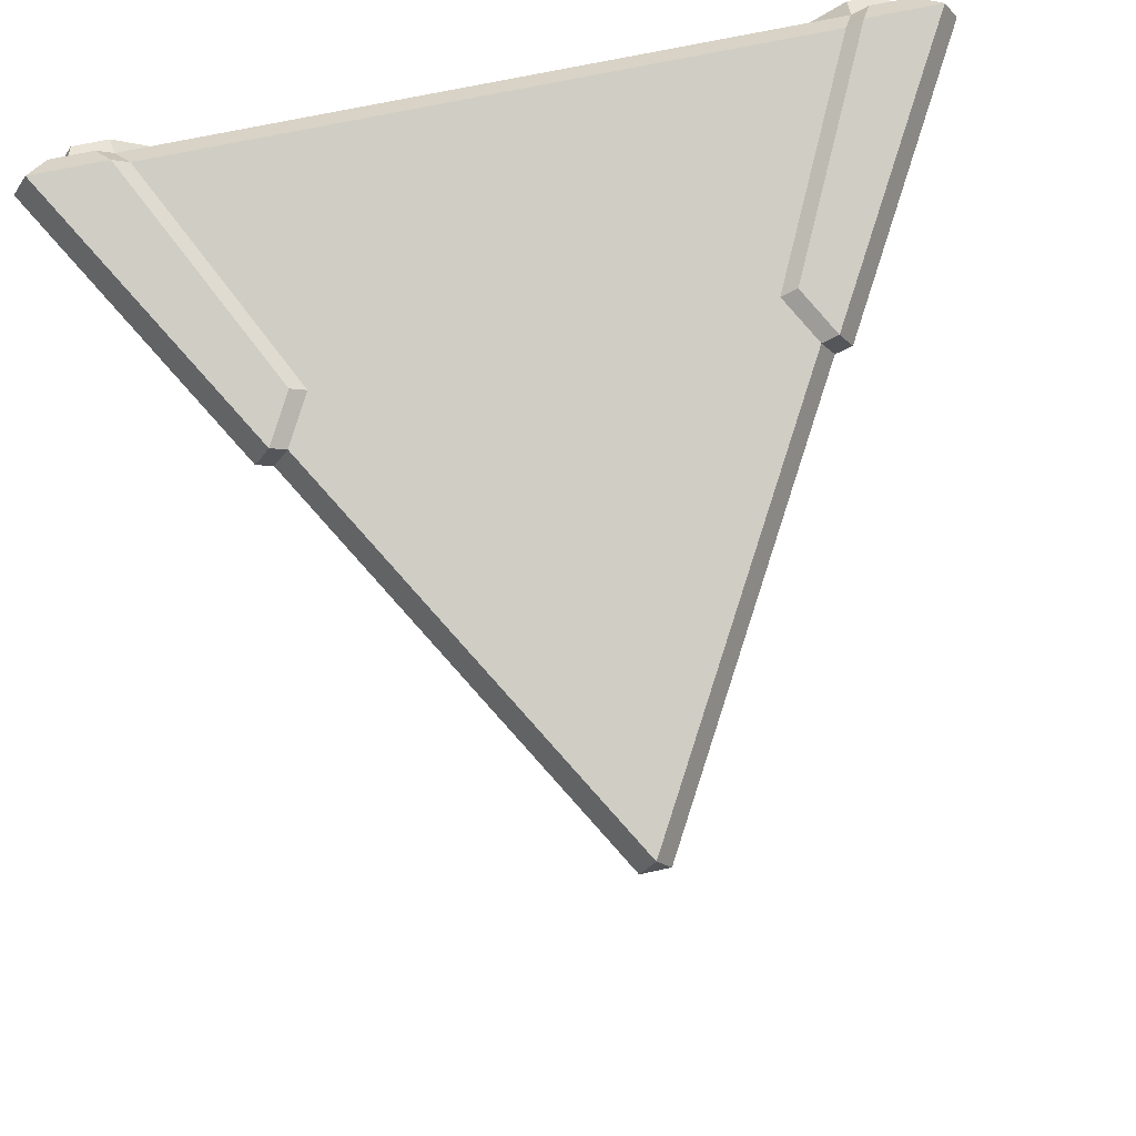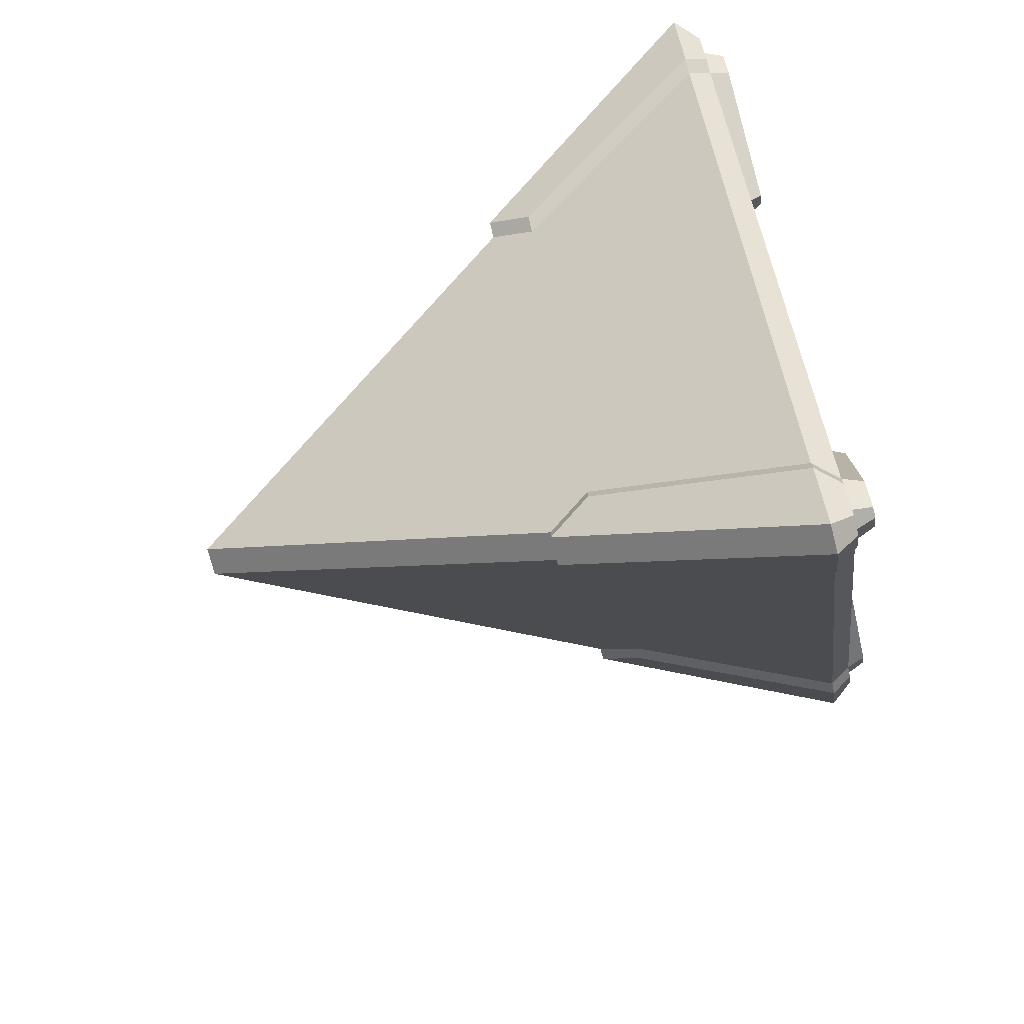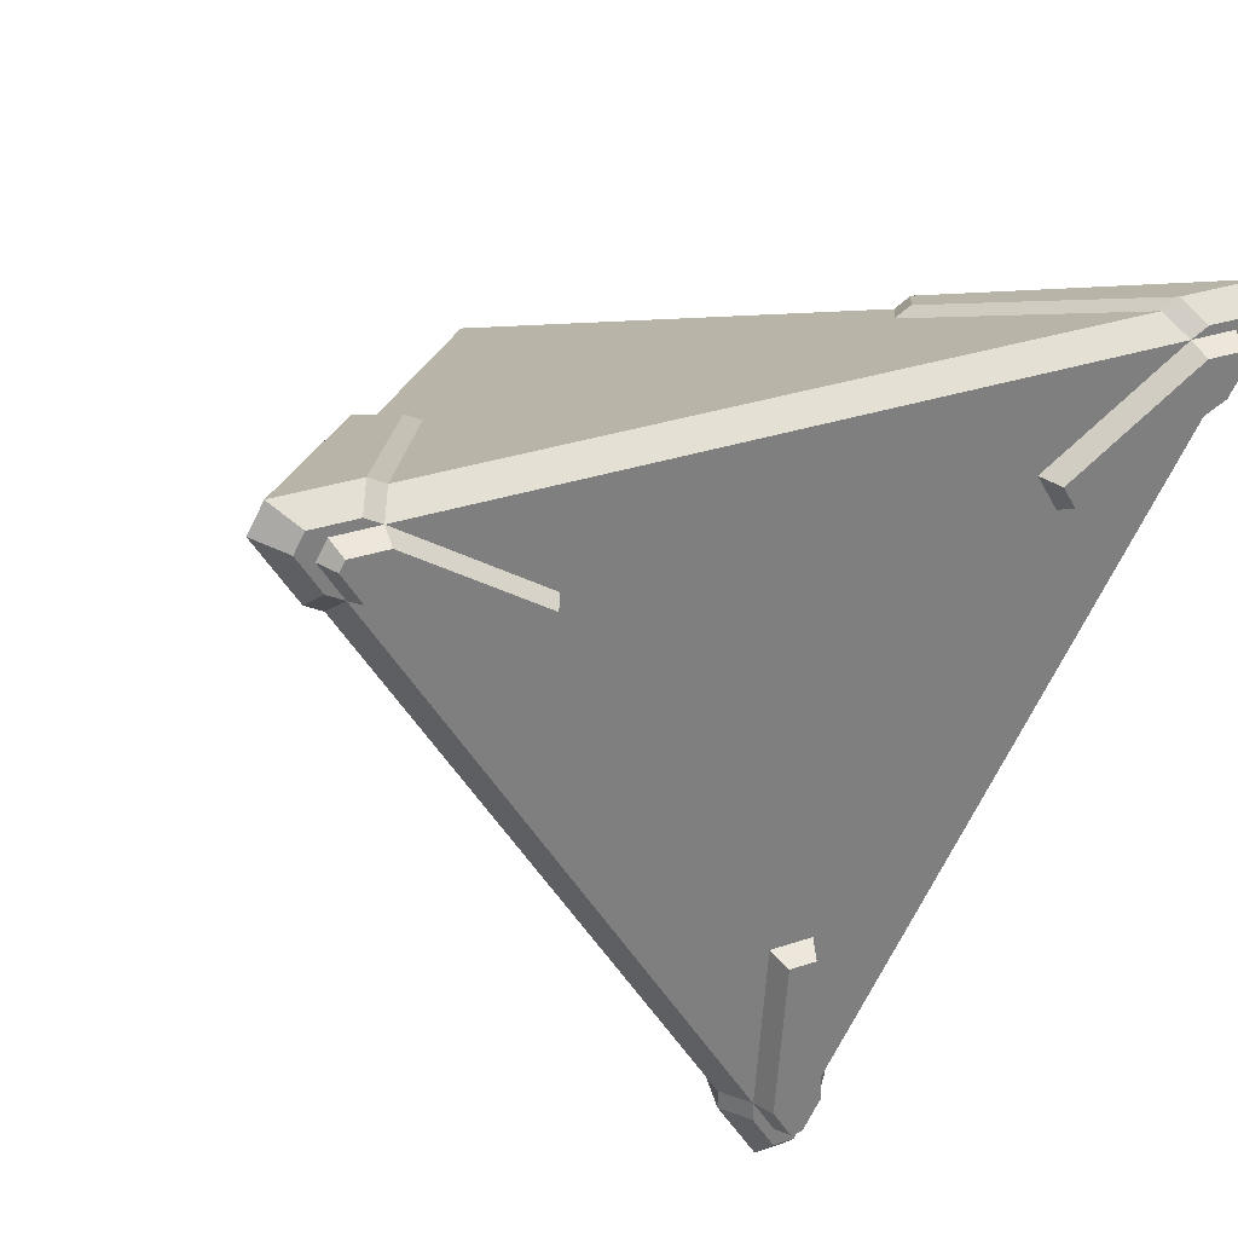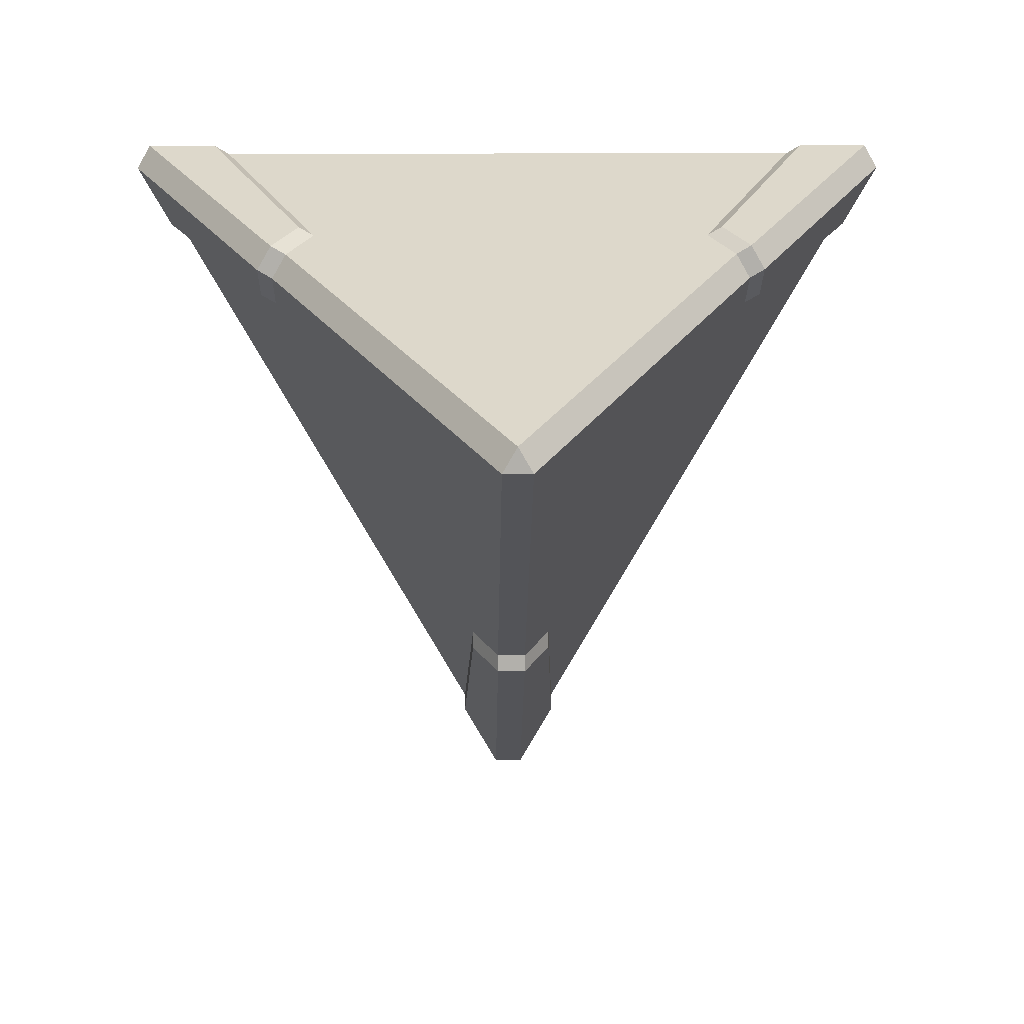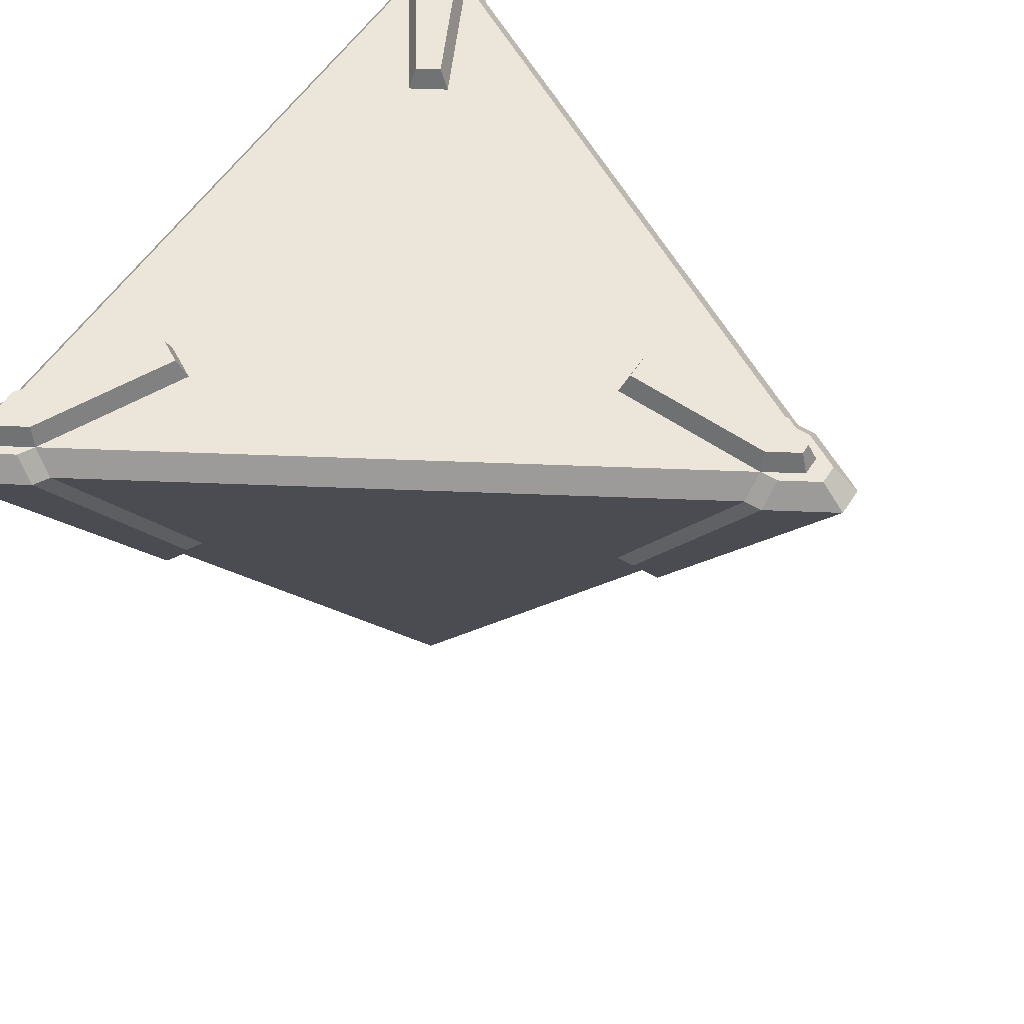
<metadata>
{"format":"obj","ext":"obj","renderer":"f3d","projection":"perspective","resolution":1024,"background":"white","views":[{"elev":65.5,"azim":167.3,"up":"+Y"},{"elev":-74.8,"azim":-75.6,"up":"+Y"},{"elev":31.4,"azim":-25.6,"up":"+Y"},{"elev":11.6,"azim":179.1,"up":"+Y"},{"elev":55.2,"azim":-57.6,"up":"+Z"}]}
</metadata>
<code>
g Core
v 0.415 0.251 0.2104
v 0.4298 0.2253 0.2104
v 0.2706 0.1334 -0.04954
v 0.2558 0.159 -0.04954
v 0.4298 0.2253 0.2104
v 0.3922 0.1603 0.2104
v 0.2708 0.102 -0.004383
v 0.2706 0.1334 -0.04954
v 0.405 0.2166 0.2346
v 0.3839 0.1801 0.2346
v 0.3922 0.1603 0.2104
v 0.4298 0.2253 0.2104
v 0.2287 0.175 -0.004383
v 0.3399 0.251 0.2104
v 0.415 0.251 0.2104
v 0.2558 0.159 -0.04954
v 0.395 0.2339 0.2346
v 0.415 0.251 0.2104
v 0.3399 0.251 0.2104
v 0.3529 0.2339 0.2346
v 0.2558 0.159 -0.04954
v 0.2706 0.1334 -0.04954
v 0.2548 0.1243 -0.04954
v 0.24 0.1499 -0.04954
v 0.2548 0.1243 -0.04954
v 0.2706 0.1334 -0.04954
v 0.2708 0.102 -0.004383
v 0.255 0.09286 -0.004383
v 0.255 0.09286 -0.004383
v 0.2708 0.102 -0.004383
v 0.3922 0.1603 0.2104
v 0.3764 0.1512 0.2104
v 0.3764 0.1512 0.2104
v 0.3922 0.1603 0.2104
v 0.3839 0.1801 0.2346
v 0.3681 0.171 0.2346
v 0.3681 0.171 0.2346
v 0.3839 0.1801 0.2346
v 0.405 0.2166 0.2346
v 0.3892 0.2074 0.2346
v 0.3792 0.2248 0.2346
v 0.395 0.2339 0.2346
v 0.3529 0.2339 0.2346
v 0.3371 0.2248 0.2346
v 0.3371 0.2248 0.2346
v 0.3529 0.2339 0.2346
v 0.3399 0.251 0.2104
v 0.3241 0.2418 0.2104
v 0.3241 0.2418 0.2104
v 0.3399 0.251 0.2104
v 0.2287 0.175 -0.004383
v 0.2129 0.1659 -0.004383
v 0.2129 0.1659 -0.004383
v 0.2287 0.175 -0.004383
v 0.2558 0.159 -0.04954
v 0.24 0.1499 -0.04954
v 0.395 0.2339 0.2346
v 0.405 0.2166 0.2346
v 0.4298 0.2253 0.2104
v 0.415 0.251 0.2104
v 0.01478 -0.4934 0.2104
v -0.01478 -0.4934 0.2104
v -0.01478 -0.3096 -0.04954
v 0.01478 -0.3096 -0.04954
v -0.01478 -0.4934 0.2104
v -0.05234 -0.4284 0.2104
v -0.04217 -0.2941 -0.004384
v -0.01478 -0.3096 -0.04954
v -0.01 -0.4675 0.2346
v -0.03105 -0.4311 0.2346
v -0.05234 -0.4284 0.2104
v -0.01478 -0.4934 0.2104
v 0.04217 -0.2941 -0.004384
v 0.05234 -0.4284 0.2104
v 0.01478 -0.4934 0.2104
v 0.01478 -0.3096 -0.04954
v 0.01 -0.4675 0.2346
v 0.01478 -0.4934 0.2104
v 0.05234 -0.4284 0.2104
v 0.03105 -0.4311 0.2346
v 0.01478 -0.3096 -0.04954
v -0.01478 -0.3096 -0.04954
v -0.01478 -0.2914 -0.04954
v 0.01478 -0.2914 -0.04954
v -0.01478 -0.2914 -0.04954
v -0.01478 -0.3096 -0.04954
v -0.04217 -0.2941 -0.004384
v -0.04217 -0.2759 -0.004384
v -0.04217 -0.2759 -0.004384
v -0.04217 -0.2941 -0.004384
v -0.05234 -0.4284 0.2104
v -0.05234 -0.4101 0.2104
v -0.05234 -0.4101 0.2104
v -0.05234 -0.4284 0.2104
v -0.03105 -0.4311 0.2346
v -0.03105 -0.4129 0.2346
v -0.03105 -0.4129 0.2346
v -0.03105 -0.4311 0.2346
v -0.01 -0.4675 0.2346
v -0.01 -0.4493 0.2346
v 0.01 -0.4493 0.2346
v 0.01 -0.4675 0.2346
v 0.03105 -0.4311 0.2346
v 0.03105 -0.4129 0.2346
v 0.03105 -0.4129 0.2346
v 0.03105 -0.4311 0.2346
v 0.05234 -0.4284 0.2104
v 0.05234 -0.4101 0.2104
v 0.05234 -0.4101 0.2104
v 0.05234 -0.4284 0.2104
v 0.04217 -0.2941 -0.004384
v 0.04217 -0.2759 -0.004384
v 0.04217 -0.2759 -0.004384
v 0.04217 -0.2941 -0.004384
v 0.01478 -0.3096 -0.04954
v 0.01478 -0.2914 -0.04954
v 0.01 -0.4675 0.2346
v -0.01 -0.4675 0.2346
v -0.01478 -0.4934 0.2104
v 0.01478 -0.4934 0.2104
v -0.4298 0.2253 0.2104
v -0.415 0.251 0.2104
v -0.2558 0.159 -0.04954
v -0.2706 0.1334 -0.04954
v -0.415 0.251 0.2104
v -0.3399 0.251 0.2104
v -0.2287 0.175 -0.004383
v -0.2558 0.159 -0.04954
v -0.395 0.2339 0.2346
v -0.3529 0.2339 0.2346
v -0.3399 0.251 0.2104
v -0.415 0.251 0.2104
v -0.2708 0.102 -0.004383
v -0.3922 0.1603 0.2104
v -0.4298 0.2253 0.2104
v -0.2706 0.1334 -0.04954
v -0.405 0.2166 0.2346
v -0.4298 0.2253 0.2104
v -0.3922 0.1603 0.2104
v -0.3839 0.1801 0.2346
v -0.2706 0.1334 -0.04954
v -0.2558 0.159 -0.04954
v -0.24 0.1499 -0.04954
v -0.2548 0.1243 -0.04954
v -0.24 0.1499 -0.04954
v -0.2558 0.159 -0.04954
v -0.2287 0.175 -0.004383
v -0.2129 0.1659 -0.004383
v -0.2129 0.1659 -0.004383
v -0.2287 0.175 -0.004383
v -0.3399 0.251 0.2104
v -0.3241 0.2418 0.2104
v -0.3241 0.2418 0.2104
v -0.3399 0.251 0.2104
v -0.3529 0.2339 0.2346
v -0.3371 0.2248 0.2346
v -0.3371 0.2248 0.2346
v -0.3529 0.2339 0.2346
v -0.395 0.2339 0.2346
v -0.3792 0.2248 0.2346
v -0.3892 0.2074 0.2346
v -0.405 0.2166 0.2346
v -0.3839 0.1801 0.2346
v -0.3681 0.171 0.2346
v -0.3681 0.171 0.2346
v -0.3839 0.1801 0.2346
v -0.3922 0.1603 0.2104
v -0.3764 0.1512 0.2104
v -0.3764 0.1512 0.2104
v -0.3922 0.1603 0.2104
v -0.2708 0.102 -0.004383
v -0.255 0.09286 -0.004383
v -0.255 0.09286 -0.004383
v -0.2708 0.102 -0.004383
v -0.2706 0.1334 -0.04954
v -0.2548 0.1243 -0.04954
v -0.405 0.2166 0.2346
v -0.395 0.2339 0.2346
v -0.415 0.251 0.2104
v -0.4298 0.2253 0.2104
v 0.02291 -0.411 0.2554
v 0.01279 -0.2612 0.2554
v -0.01279 -0.2612 0.2554
v -0.02291 -0.411 0.2554
v -0.005381 -0.4413 0.2554
v 0.005381 -0.4413 0.2554
v -0.3624 0.1771 0.2554
v -0.3395 0.2168 0.2554
v -0.3746 0.2168 0.2554
v -0.3799 0.2074 0.2554
v -0.2149 0.1331 0.2554
v -0.2277 0.111 0.2554
v 0.3624 0.1771 0.2554
v 0.3799 0.2074 0.2554
v 0.3746 0.2168 0.2554
v 0.3395 0.2168 0.2554
v 0.2149 0.1331 0.2554
v 0.2277 0.111 0.2554
v 0.03105 -0.4129 0.2346
v 0.02291 -0.411 0.2554
v 0.005381 -0.4413 0.2554
v 0.01 -0.4493 0.2346
v 0.01 -0.4493 0.2346
v 0.005381 -0.4413 0.2554
v -0.005381 -0.4413 0.2554
v -0.01 -0.4493 0.2346
v -0.01 -0.4493 0.2346
v -0.005381 -0.4413 0.2554
v -0.02291 -0.411 0.2554
v -0.03105 -0.4129 0.2346
v -0.03105 -0.4129 0.2346
v -0.02291 -0.411 0.2554
v -0.01279 -0.2612 0.2554
v -0.02026 -0.2532 0.2346
v -0.02026 -0.2532 0.2346
v -0.01279 -0.2612 0.2554
v 0.01279 -0.2612 0.2554
v 0.02026 -0.2532 0.2346
v 0.02026 -0.2532 0.2346
v 0.01279 -0.2612 0.2554
v 0.02291 -0.411 0.2554
v 0.03105 -0.4129 0.2346
v -0.3681 0.171 0.2346
v -0.3624 0.1771 0.2554
v -0.3799 0.2074 0.2554
v -0.3892 0.2074 0.2346
v -0.3746 0.2168 0.2554
v -0.3792 0.2248 0.2346
v -0.3892 0.2074 0.2346
v -0.3799 0.2074 0.2554
v -0.3792 0.2248 0.2346
v -0.3746 0.2168 0.2554
v -0.3395 0.2168 0.2554
v -0.3371 0.2248 0.2346
v -0.3371 0.2248 0.2346
v -0.3395 0.2168 0.2554
v -0.2149 0.1331 0.2554
v -0.2042 0.1356 0.2346
v -0.2042 0.1356 0.2346
v -0.2149 0.1331 0.2554
v -0.2277 0.111 0.2554
v -0.2245 0.1005 0.2346
v -0.2245 0.1005 0.2346
v -0.2277 0.111 0.2554
v -0.3624 0.1771 0.2554
v -0.3681 0.171 0.2346
v 0.3681 0.171 0.2346
v 0.3624 0.1771 0.2554
v 0.2277 0.111 0.2554
v 0.2245 0.1005 0.2346
v 0.2245 0.1005 0.2346
v 0.2277 0.111 0.2554
v 0.2149 0.1331 0.2554
v 0.2042 0.1356 0.2346
v 0.2042 0.1356 0.2346
v 0.2149 0.1331 0.2554
v 0.3395 0.2168 0.2554
v 0.3371 0.2248 0.2346
v 0.3371 0.2248 0.2346
v 0.3395 0.2168 0.2554
v 0.3746 0.2168 0.2554
v 0.3792 0.2248 0.2346
v 0.3792 0.2248 0.2346
v 0.3746 0.2168 0.2554
v 0.3799 0.2074 0.2554
v 0.3892 0.2074 0.2346
v 0.3892 0.2074 0.2346
v 0.3799 0.2074 0.2554
v 0.3624 0.1771 0.2554
v 0.3681 0.171 0.2346
v 0 0.01137 -0.4415
v -0.24 0.1499 -0.04954
v 0.24 0.1499 -0.04954
v -0.2129 0.1659 -0.004383
v 0.2129 0.1659 -0.004383
v -0.3241 0.2418 0.2104
v 0.3241 0.2418 0.2104
v 0.3241 0.2418 0.2104
v -0.3241 0.2418 0.2104
v -0.3371 0.2248 0.2346
v 0.3371 0.2248 0.2346
v -0.2548 0.1243 -0.04954
v -0.24 0.1499 -0.04954
v 0 0.01137 -0.4415
v -0.01478 -0.01424 -0.4415
v 0.01478 -0.01424 -0.4415
v 0.2548 0.1243 -0.04954
v 0.01478 -0.2914 -0.04954
v 0.255 0.09286 -0.004383
v 0.04217 -0.2759 -0.004384
v 0.3764 0.1512 0.2104
v 0.05234 -0.4101 0.2104
v -0.01478 -0.01424 -0.4415
v 0.01478 -0.01424 -0.4415
v 0.01478 -0.2914 -0.04954
v -0.01478 -0.2914 -0.04954
v 0.05234 -0.4101 0.2104
v 0.3764 0.1512 0.2104
v 0.3681 0.171 0.2346
v 0.03105 -0.4129 0.2346
v 0 0.01137 -0.4415
v 0.24 0.1499 -0.04954
v 0.2548 0.1243 -0.04954
v 0.01478 -0.01424 -0.4415
v -0.01478 -0.01424 -0.4415
v -0.01478 -0.2914 -0.04954
v -0.2548 0.1243 -0.04954
v -0.04217 -0.2759 -0.004384
v -0.255 0.09286 -0.004383
v -0.05234 -0.4101 0.2104
v -0.3764 0.1512 0.2104
v -0.3764 0.1512 0.2104
v -0.05234 -0.4101 0.2104
v -0.03105 -0.4129 0.2346
v -0.3681 0.171 0.2346
v -0.01478 -0.01424 -0.4415
v 0 0.01137 -0.4415
v 0.01478 -0.01424 -0.4415
v -0.3681 0.171 0.2346
v -0.03105 -0.4129 0.2346
v -0.02026 -0.2532 0.2346
v -0.2245 0.1005 0.2346
v -0.2042 0.1356 0.2346
v 0.2042 0.1356 0.2346
v 0.3371 0.2248 0.2346
v -0.3371 0.2248 0.2346
v 0.2245 0.1005 0.2346
v 0.02026 -0.2532 0.2346
v 0.3681 0.171 0.2346
v 0.03105 -0.4129 0.2346
v -0.01192 -0.00688 -0.2156
v -0.01192 -0.2408 0.1153
v -0.2145 0.1101 0.1153
v -0.2026 0.117 0.1348
v -0 -0.234 0.1347
v 0.2026 0.117 0.1348
v 0.2145 0.1101 0.1153
v 0.01192 -0.2408 0.1153
v 0.01192 -0.00688 -0.2156
v -0.2026 0.1307 0.1153
v 0.2026 0.1307 0.1153
v 0 0.01376 -0.2156
v -0.01192 -0.2408 0.1153
v -0.01192 -0.00688 -0.2156
v 0.01192 -0.00688 -0.2156
v 0.01192 -0.2408 0.1153
v -0 -0.234 0.1347
v -0.2026 0.117 0.1348
v -0.2145 0.1101 0.1153
v -0.01192 -0.2408 0.1153
v 0.01192 -0.2408 0.1153
v 0.2145 0.1101 0.1153
v 0.2026 0.117 0.1348
v -0 -0.234 0.1347
v 0.2145 0.1101 0.1153
v 0.01192 -0.00688 -0.2156
v 0 0.01376 -0.2156
v 0.2026 0.1307 0.1153
v 0.2026 0.1307 0.1153
v -0.2026 0.1307 0.1153
v -0.2026 0.117 0.1348
v 0.2026 0.117 0.1348
v -0.2026 0.1307 0.1153
v 0 0.01376 -0.2156
v -0.01192 -0.00688 -0.2156
v -0.2145 0.1101 0.1153
v 0.01192 -0.2408 0.1153
v -0 -0.234 0.1347
v -0.01192 -0.2408 0.1153
v 0.2026 0.1307 0.1153
v 0.2026 0.117 0.1348
v 0.2145 0.1101 0.1153
v -0.2145 0.1101 0.1153
v -0.2026 0.117 0.1348
v -0.2026 0.1307 0.1153
v 0 0.01376 -0.2156
v 0.01192 -0.00688 -0.2156
v -0.01192 -0.00688 -0.2156
f 1 2 3
f 1 3 4
f 5 6 7
f 5 7 8
f 9 10 11
f 9 11 12
f 13 14 15
f 13 15 16
f 17 18 19
f 17 19 20
f 21 22 23
f 21 23 24
f 25 26 27
f 25 27 28
f 29 30 31
f 29 31 32
f 33 34 35
f 33 35 36
f 37 38 39
f 37 39 40
f 41 40 39
f 41 39 42
f 41 42 43
f 41 43 44
f 45 46 47
f 45 47 48
f 49 50 51
f 49 51 52
f 53 54 55
f 53 55 56
f 57 58 59
f 57 59 60
f 61 62 63
f 61 63 64
f 65 66 67
f 65 67 68
f 69 70 71
f 69 71 72
f 73 74 75
f 73 75 76
f 77 78 79
f 77 79 80
f 81 82 83
f 81 83 84
f 85 86 87
f 85 87 88
f 89 90 91
f 89 91 92
f 93 94 95
f 93 95 96
f 97 98 99
f 97 99 100
f 101 100 99
f 101 99 102
f 101 102 103
f 101 103 104
f 105 106 107
f 105 107 108
f 109 110 111
f 109 111 112
f 113 114 115
f 113 115 116
f 117 118 119
f 117 119 120
f 121 122 123
f 121 123 124
f 125 126 127
f 125 127 128
f 129 130 131
f 129 131 132
f 133 134 135
f 133 135 136
f 137 138 139
f 137 139 140
f 141 142 143
f 141 143 144
f 145 146 147
f 145 147 148
f 149 150 151
f 149 151 152
f 153 154 155
f 153 155 156
f 157 158 159
f 157 159 160
f 161 160 159
f 161 159 162
f 161 162 163
f 161 163 164
f 165 166 167
f 165 167 168
f 169 170 171
f 169 171 172
f 173 174 175
f 173 175 176
f 177 178 179
f 177 179 180
f 181 182 183
f 181 183 184
f 181 184 185
f 181 185 186
f 187 188 189
f 187 189 190
f 187 191 188
f 187 192 191
f 193 194 195
f 193 195 196
f 193 196 197
f 193 197 198
f 199 200 201
f 199 201 202
f 203 204 205
f 203 205 206
f 207 208 209
f 207 209 210
f 211 212 213
f 211 213 214
f 215 216 217
f 215 217 218
f 219 220 221
f 219 221 222
f 223 224 225
f 223 225 226
f 227 228 229
f 227 229 230
f 231 232 233
f 231 233 234
f 235 236 237
f 235 237 238
f 239 240 241
f 239 241 242
f 243 244 245
f 243 245 246
f 247 248 249
f 247 249 250
f 251 252 253
f 251 253 254
f 255 256 257
f 255 257 258
f 259 260 261
f 259 261 262
f 263 264 265
f 263 265 266
f 267 268 269
f 267 269 270
f 271 272 273
f 273 272 274
f 273 274 275
f 275 274 276
f 275 276 277
f 278 279 280
f 278 280 281
f 282 283 284
f 282 284 285
f 286 287 288
f 288 287 289
f 288 289 290
f 290 289 291
f 290 291 292
f 293 294 295
f 293 295 296
f 297 298 299
f 297 299 300
f 301 302 303
f 301 303 304
f 305 306 307
f 307 306 308
f 307 308 309
f 309 308 310
f 309 310 311
f 312 313 314
f 312 314 315
f 316 317 318
f 319 320 321
f 319 321 322
f 321 323 322
f 321 324 323
f 325 323 324
f 325 326 323
f 321 327 324
f 321 328 327
f 329 327 328
f 329 328 330
f 331 332 333
f 334 335 336
f 337 338 339
f 340 341 342
f 343 344 345
f 343 345 346
f 347 348 349
f 347 349 350
f 351 352 353
f 351 353 354
f 355 356 357
f 355 357 358
f 359 360 361
f 359 361 362
f 363 364 365
f 363 365 366
f 367 368 369
f 370 371 372
f 373 374 375
f 376 377 378

</code>
